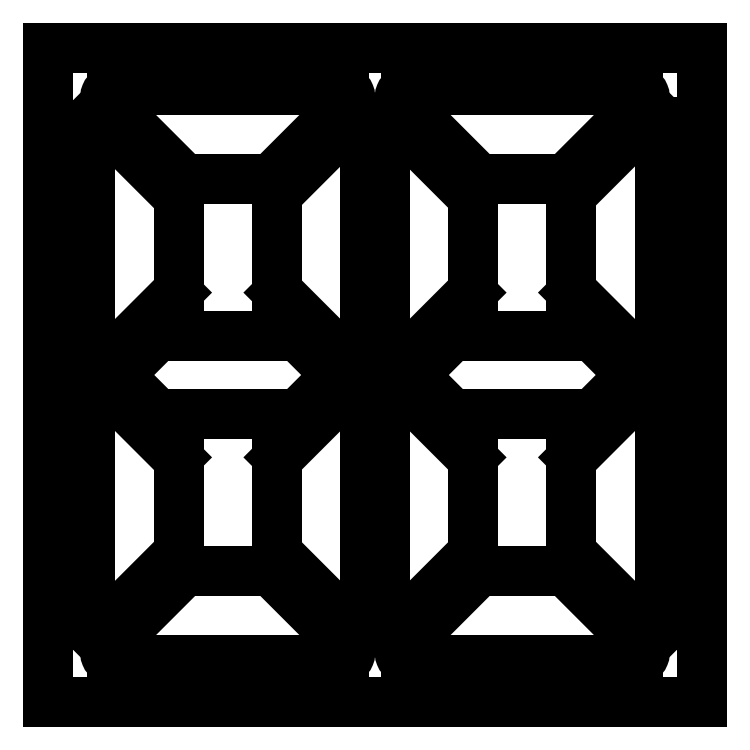
<metadata>
{"format":"dxf","ext":"dxf","renderer":"ezdxf+matplotlib","layout":"modelspace","background":"white","min_lineweight":24,"dpi":150}
</metadata>
<code>
0
SECTION
2
ENTITIES
0
VIEWPORT
8
0
10
0
20
0
30
0
40
1000
41
1000
68
     1
69
     1
12
0
22
0
13
0
23
0
14
1
24
1
15
1
25
1
16
0
26
0
36
1
17
0
27
0
37
0
42
50
43
0
44
0
45
1000
50
0
51
0
72
   100
90
        0
340
0
1

281
     0
71
     0
74
     1
110
0
120
0
130
0
111
1
121
0
131
0
112
0
122
1
132
0
345
0
346
0
79
     0
146
0
0
LINE
8
0
10
544.5
20
470.5
30
0
11
544.5
21
370.5
31
0
210
0
220
0
230
1
0
LINE
8
0
10
644.5
20
370.5
30
0
11
544.5
21
370.5
31
0
210
0
220
0
230
1
0
LINE
8
0
10
644.5
20
370.5
30
0
11
644.5
21
470.5
31
0
210
0
220
0
230
1
0
LINE
8
0
10
544.5
20
470.5
30
0
11
644.5
21
470.5
31
0
210
0
220
0
230
1
0
ARC
8
0
10
599.3
20
378
30
0
40
1
210
0
220
0
230
1
50
135
51
270
0
LINE
8
0
10
599.3
20
377
30
0
11
634.7
21
377
31
0
210
0
220
0
230
1
0
ARC
8
0
10
634.7
20
378
30
0
40
1
210
0
220
0
230
1
50
270
51
45
0
ARC
8
0
10
608.5
20
407.2
30
0
40
1
210
0
220
0
230
1
50
0
51
45
0
LINE
8
0
10
609.5
20
393.8
30
0
11
609.5
21
407.2
31
0
210
0
220
0
230
1
0
ARC
8
0
10
608.5
20
393.8
30
0
40
1
210
0
220
0
230
1
50
315
51
360
0
ARC
8
0
10
627.2
20
415.5
30
0
40
1
210
0
220
0
230
1
50
270
51
315
0
LINE
8
0
10
627.9
20
414.8
30
0
11
632.9
21
419.8
31
0
210
0
220
0
230
1
0
ARC
8
0
10
632.2
20
420.5
30
0
40
1
210
0
220
0
230
1
50
315
51
45
0
LINE
8
0
10
637
20
423
30
0
11
634.9
21
423
31
0
210
0
220
0
230
1
0
ARC
8
0
10
637
20
424
30
0
40
1
210
0
220
0
230
1
50
270
51
360
0
ARC
8
0
10
623.2
20
451.5
30
0
40
1
210
0
220
0
230
1
50
270
51
315
0
ARC
8
0
10
608.5
20
447.2
30
0
40
1
210
0
220
0
230
1
50
0
51
45
0
LINE
8
0
10
609.5
20
433.8
30
0
11
609.5
21
447.2
31
0
210
0
220
0
230
1
0
ARC
8
0
10
608.5
20
433.8
30
0
40
1
210
0
220
0
230
1
50
315
51
360
0
ARC
8
0
10
597
20
424
30
0
40
1
210
0
220
0
230
1
50
180
51
270
0
LINE
8
0
10
599.4
20
423.3
30
0
11
609.2
21
433.1
31
0
210
0
220
0
230
1
0
LINE
8
0
10
597
20
423
30
0
11
598.7
21
423
31
0
210
0
220
0
230
1
0
ARC
8
0
10
598.7
20
424
30
0
40
1
210
0
220
0
230
1
50
270
51
315
0
LINE
8
0
10
606.8
20
414.5
30
0
11
627.2
21
414.5
31
0
210
0
220
0
230
1
0
ARC
8
0
10
606.8
20
415.5
30
0
40
1
210
0
220
0
230
1
50
225
51
270
0
LINE
8
0
10
634.9
20
423
30
0
11
624.8
21
433.1
31
0
210
0
220
0
230
1
0
ARC
8
0
10
625.5
20
433.8
30
0
40
1
210
0
220
0
230
1
50
180
51
225
0
ARC
8
0
10
625.5
20
393.8
30
0
40
1
210
0
220
0
230
1
50
180
51
225
0
LINE
8
0
10
597.7
20
381.6
30
0
11
609.2
21
393.1
31
0
210
0
220
0
230
1
0
ARC
8
0
10
597
20
382.3
30
0
40
1
210
0
220
0
230
1
50
180
51
315
0
ARC
8
0
10
637
20
417
30
0
40
1
210
0
220
0
230
1
50
0
51
90
0
LINE
8
0
10
635.3
20
418
30
0
11
637
21
418
31
0
210
0
220
0
230
1
0
ARC
8
0
10
635.3
20
417
30
0
40
1
210
0
220
0
230
1
50
90
51
135
0
LINE
8
0
10
632.9
20
421.2
30
0
11
627.9
21
426.2
31
0
210
0
220
0
230
1
0
ARC
8
0
10
627.2
20
425.5
30
0
40
1
210
0
220
0
230
1
50
45
51
90
0
LINE
8
0
10
627.2
20
426.5
30
0
11
606.8
21
426.5
31
0
210
0
220
0
230
1
0
ARC
8
0
10
606.8
20
425.5
30
0
40
1
210
0
220
0
230
1
50
90
51
135
0
LINE
8
0
10
609.2
20
407.9
30
0
11
599.4
21
417.7
31
0
210
0
220
0
230
1
0
ARC
8
0
10
598.7
20
417
30
0
40
1
210
0
220
0
230
1
50
45
51
90
0
LINE
8
0
10
638
20
459.1
30
0
11
638
21
424
31
0
210
0
220
0
230
1
0
ARC
8
0
10
637
20
459.1
30
0
40
1
210
0
220
0
230
1
50
0
51
135
0
LINE
8
0
10
610.1
20
390.2
30
0
11
598.6
21
378.7
31
0
210
0
220
0
230
1
0
ARC
8
0
10
610.8
20
389.5
30
0
40
1
210
0
220
0
230
1
50
90
51
135
0
LINE
8
0
10
624.5
20
393.8
30
0
11
624.5
21
407.2
31
0
210
0
220
0
230
1
0
LINE
8
0
10
624.8
20
407.9
30
0
11
634.6
21
417.7
31
0
210
0
220
0
230
1
0
ARC
8
0
10
625.5
20
407.2
30
0
40
1
210
0
220
0
230
1
50
135
51
180
0
LINE
8
0
10
596
20
417
30
0
11
596
21
382.3
31
0
210
0
220
0
230
1
0
LINE
8
0
10
598.7
20
418
30
0
11
597
21
418
31
0
210
0
220
0
230
1
0
ARC
8
0
10
597
20
417
30
0
40
1
210
0
220
0
230
1
50
90
51
180
0
LINE
8
0
10
635.4
20
378.7
30
0
11
623.9
21
390.2
31
0
210
0
220
0
230
1
0
LINE
8
0
10
623.2
20
390.5
30
0
11
610.8
21
390.5
31
0
210
0
220
0
230
1
0
ARC
8
0
10
623.2
20
389.5
30
0
40
1
210
0
220
0
230
1
50
45
51
90
0
LINE
8
0
10
609.2
20
447.9
30
0
11
597.7
21
459.4
31
0
210
0
220
0
230
1
0
LINE
8
0
10
596
20
458.7
30
0
11
596
21
424
31
0
210
0
220
0
230
1
0
ARC
8
0
10
597
20
458.7
30
0
40
1
210
0
220
0
230
1
50
45
51
180
0
LINE
8
0
10
636.3
20
381.6
30
0
11
624.8
21
393.1
31
0
210
0
220
0
230
1
0
LINE
8
0
10
638
20
417
30
0
11
638
21
382.3
31
0
210
0
220
0
230
1
0
ARC
8
0
10
637
20
382.3
30
0
40
1
210
0
220
0
230
1
50
225
51
0
0
LINE
8
0
10
624.5
20
433.8
30
0
11
624.5
21
447.6
31
0
210
0
220
0
230
1
0
LINE
8
0
10
624.8
20
448.3
30
0
11
636.3
21
459.8
31
0
210
0
220
0
230
1
0
ARC
8
0
10
625.5
20
447.6
30
0
40
1
210
0
220
0
230
1
50
135
51
180
0
LINE
8
0
10
601.1
20
419.8
30
0
11
606.1
21
414.8
31
0
210
0
220
0
230
1
0
LINE
8
0
10
606.1
20
426.2
30
0
11
601.1
21
421.2
31
0
210
0
220
0
230
1
0
ARC
8
0
10
601.8
20
420.5
30
0
40
1
210
0
220
0
230
1
50
135
51
225
0
ARC
8
0
10
599.3
20
463
30
0
40
1
210
0
220
0
230
1
50
90
51
225
0
LINE
8
0
10
635.4
20
462.3
30
0
11
623.9
21
450.8
31
0
210
0
220
0
230
1
0
LINE
8
0
10
599.3
20
464
30
0
11
634.7
21
464
31
0
210
0
220
0
230
1
0
ARC
8
0
10
634.7
20
463
30
0
40
1
210
0
220
0
230
1
50
315
51
90
0
LINE
8
0
10
623.2
20
450.5
30
0
11
610.8
21
450.5
31
0
210
0
220
0
230
1
0
LINE
8
0
10
610.1
20
450.8
30
0
11
598.6
21
462.3
31
0
210
0
220
0
230
1
0
ARC
8
0
10
610.8
20
451.5
30
0
40
1
210
0
220
0
230
1
50
225
51
270
0
ARC
8
0
10
554.3
20
378
30
0
40
1
210
0
220
0
230
1
50
135
51
270
0
LINE
8
0
10
554.3
20
377
30
0
11
589.7
21
377
31
0
210
0
220
0
230
1
0
ARC
8
0
10
589.7
20
378
30
0
40
1
210
0
220
0
230
1
50
270
51
45
0
ARC
8
0
10
563.5
20
407.2
30
0
40
1
210
0
220
0
230
1
50
0
51
45
0
LINE
8
0
10
564.5
20
393.8
30
0
11
564.5
21
407.2
31
0
210
0
220
0
230
1
0
ARC
8
0
10
563.5
20
393.8
30
0
40
1
210
0
220
0
230
1
50
315
51
360
0
ARC
8
0
10
582.2
20
415.5
30
0
40
1
210
0
220
0
230
1
50
270
51
315
0
LINE
8
0
10
582.9
20
414.8
30
0
11
587.9
21
419.8
31
0
210
0
220
0
230
1
0
ARC
8
0
10
587.2
20
420.5
30
0
40
1
210
0
220
0
230
1
50
315
51
45
0
LINE
8
0
10
592
20
423
30
0
11
589.9
21
423
31
0
210
0
220
0
230
1
0
ARC
8
0
10
592
20
424
30
0
40
1
210
0
220
0
230
1
50
270
51
360
0
ARC
8
0
10
578.2
20
451.5
30
0
40
1
210
0
220
0
230
1
50
270
51
315
0
ARC
8
0
10
563.5
20
447.2
30
0
40
1
210
0
220
0
230
1
50
0
51
45
0
LINE
8
0
10
564.5
20
433.8
30
0
11
564.5
21
447.2
31
0
210
0
220
0
230
1
0
ARC
8
0
10
563.5
20
433.8
30
0
40
1
210
0
220
0
230
1
50
315
51
0
0
ARC
8
0
10
552
20
424
30
0
40
1
210
0
220
0
230
1
50
180
51
270
0
LINE
8
0
10
554.4
20
423.3
30
0
11
564.2
21
433.1
31
0
210
0
220
0
230
1
0
LINE
8
0
10
552
20
423
30
0
11
553.7
21
423
31
0
210
0
220
0
230
1
0
ARC
8
0
10
553.7
20
424
30
0
40
1
210
0
220
0
230
1
50
270
51
315
0
LINE
8
0
10
561.8
20
414.5
30
0
11
582.2
21
414.5
31
0
210
0
220
0
230
1
0
ARC
8
0
10
561.8
20
415.5
30
0
40
1
210
0
220
0
230
1
50
225
51
270
0
LINE
8
0
10
589.9
20
423
30
0
11
579.8
21
433.1
31
0
210
0
220
0
230
1
0
ARC
8
0
10
580.5
20
433.8
30
0
40
1
210
0
220
0
230
1
50
180
51
225
0
ARC
8
0
10
580.5
20
393.8
30
0
40
1
210
0
220
0
230
1
50
180
51
225
0
LINE
8
0
10
552.7
20
381.6
30
0
11
564.2
21
393.1
31
0
210
0
220
0
230
1
0
ARC
8
0
10
552
20
382.3
30
0
40
1
210
0
220
0
230
1
50
180
51
315
0
ARC
8
0
10
592
20
417
30
0
40
1
210
0
220
0
230
1
50
0
51
90
0
LINE
8
0
10
590.3
20
418
30
0
11
592
21
418
31
0
210
0
220
0
230
1
0
ARC
8
0
10
590.3
20
417
30
0
40
1
210
0
220
0
230
1
50
90
51
135
0
LINE
8
0
10
587.9
20
421.2
30
0
11
582.9
21
426.2
31
0
210
0
220
0
230
1
0
ARC
8
0
10
582.2
20
425.5
30
0
40
1
210
0
220
0
230
1
50
45
51
90
0
LINE
8
0
10
582.2
20
426.5
30
0
11
561.8
21
426.5
31
0
210
0
220
0
230
1
0
ARC
8
0
10
561.8
20
425.5
30
0
40
1
210
0
220
0
230
1
50
90
51
135
0
LINE
8
0
10
564.2
20
407.9
30
0
11
554.4
21
417.7
31
0
210
0
220
0
230
1
0
ARC
8
0
10
553.7
20
417
30
0
40
1
210
0
220
0
230
1
50
45
51
90
0
LINE
8
0
10
593
20
459.1
30
0
11
593
21
424
31
0
210
0
220
0
230
1
0
ARC
8
0
10
592
20
459.1
30
0
40
1
210
0
220
0
230
1
50
0
51
135
0
LINE
8
0
10
565.1
20
390.2
30
0
11
553.6
21
378.7
31
0
210
0
220
0
230
1
0
ARC
8
0
10
565.8
20
389.5
30
0
40
1
210
0
220
0
230
1
50
90
51
135
0
LINE
8
0
10
579.5
20
393.8
30
0
11
579.5
21
407.2
31
0
210
0
220
0
230
1
0
LINE
8
0
10
579.8
20
407.9
30
0
11
589.6
21
417.7
31
0
210
0
220
0
230
1
0
ARC
8
0
10
580.5
20
407.2
30
0
40
1
210
0
220
0
230
1
50
135
51
180
0
LINE
8
0
10
551
20
417
30
0
11
551
21
382.3
31
0
210
0
220
0
230
1
0
LINE
8
0
10
553.7
20
418
30
0
11
552
21
418
31
0
210
0
220
0
230
1
0
ARC
8
0
10
552
20
417
30
0
40
1
210
0
220
0
230
1
50
90
51
180
0
LINE
8
0
10
590.4
20
378.7
30
0
11
578.9
21
390.2
31
0
210
0
220
0
230
1
0
LINE
8
0
10
578.2
20
390.5
30
0
11
565.8
21
390.5
31
0
210
0
220
0
230
1
0
ARC
8
0
10
578.2
20
389.5
30
0
40
1
210
0
220
0
230
1
50
45
51
90
0
LINE
8
0
10
564.2
20
447.9
30
0
11
552.7
21
459.4
31
0
210
0
220
0
230
1
0
LINE
8
0
10
551
20
458.7
30
0
11
551
21
424
31
0
210
0
220
0
230
1
0
ARC
8
0
10
552
20
458.7
30
0
40
1
210
0
220
0
230
1
50
45
51
180
0
LINE
8
0
10
591.3
20
381.6
30
0
11
579.8
21
393.1
31
0
210
0
220
0
230
1
0
LINE
8
0
10
593
20
417
30
0
11
593
21
382.3
31
0
210
0
220
0
230
1
0
ARC
8
0
10
592
20
382.3
30
0
40
1
210
0
220
0
230
1
50
225
51
360
0
LINE
8
0
10
579.5
20
433.8
30
0
11
579.5
21
447.6
31
0
210
0
220
0
230
1
0
LINE
8
0
10
579.8
20
448.3
30
0
11
591.3
21
459.8
31
0
210
0
220
0
230
1
0
ARC
8
0
10
580.5
20
447.6
30
0
40
1
210
0
220
0
230
1
50
135
51
180
0
LINE
8
0
10
556.1
20
419.8
30
0
11
561.1
21
414.8
31
0
210
0
220
0
230
1
0
LINE
8
0
10
561.1
20
426.2
30
0
11
556.1
21
421.2
31
0
210
0
220
0
230
1
0
ARC
8
0
10
556.8
20
420.5
30
0
40
1
210
0
220
0
230
1
50
135
51
225
0
ARC
8
0
10
554.3
20
463
30
0
40
1
210
0
220
0
230
1
50
90
51
225
0
LINE
8
0
10
590.4
20
462.3
30
0
11
578.9
21
450.8
31
0
210
0
220
0
230
1
0
LINE
8
0
10
554.3
20
464
30
0
11
589.7
21
464
31
0
210
0
220
0
230
1
0
ARC
8
0
10
589.7
20
463
30
0
40
1
210
0
220
0
230
1
50
315
51
90
0
ARC
8
0
10
565.8
20
451.5
30
0
40
1
210
0
220
0
230
1
50
225
51
270
0
LINE
8
0
10
565.1
20
450.8
30
0
11
553.6
21
462.3
31
0
210
0
220
0
230
1
0
LINE
8
0
10
578.2
20
450.5
30
0
11
565.8
21
450.5
31
0
210
0
220
0
230
1
0
ENDSEC
0
EOF

</code>
